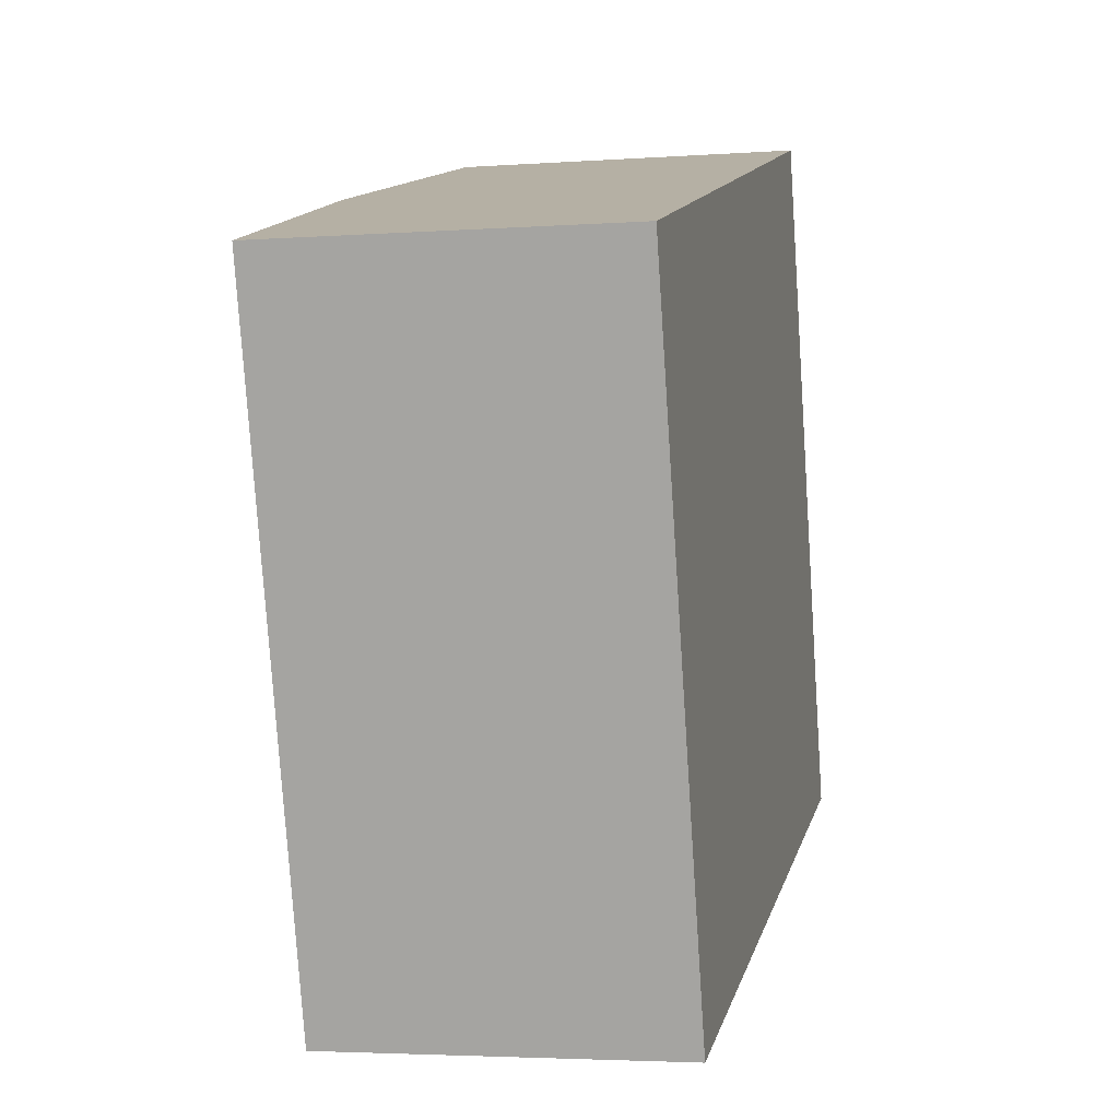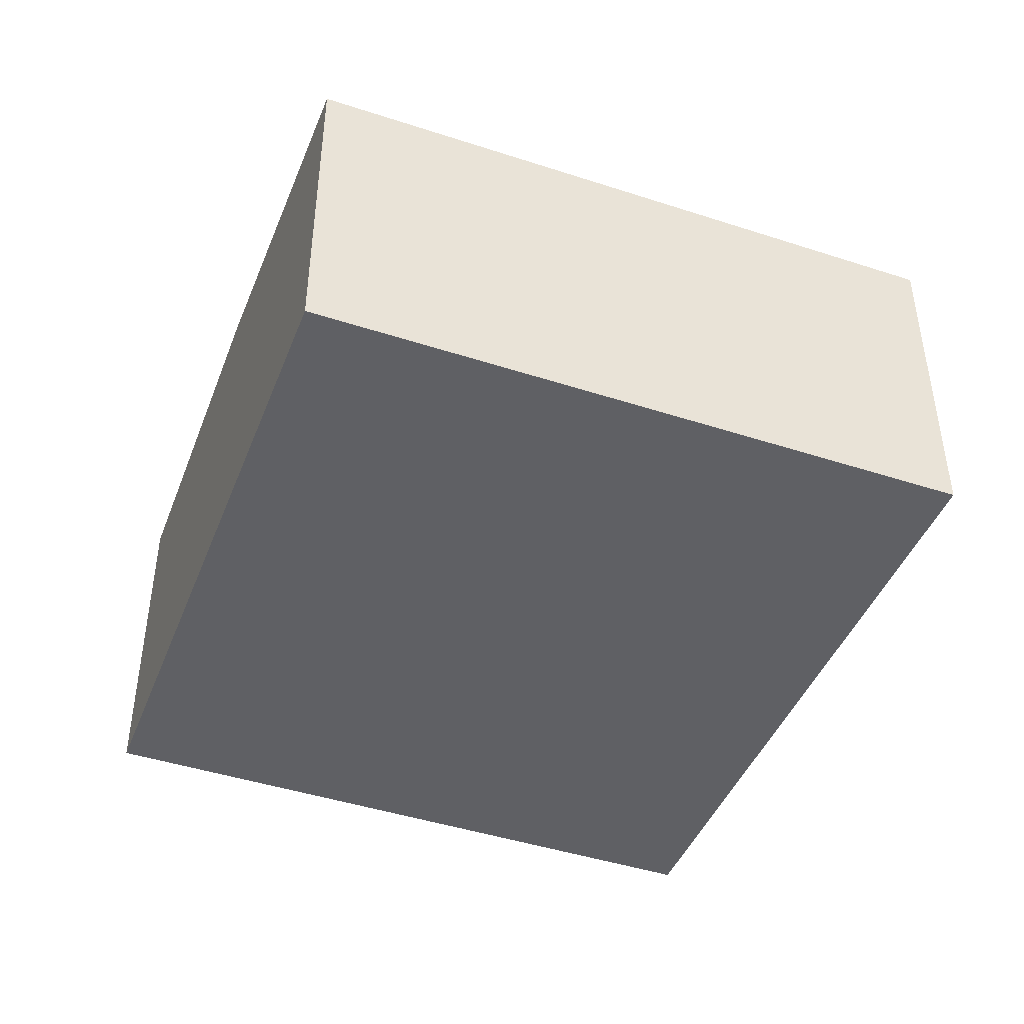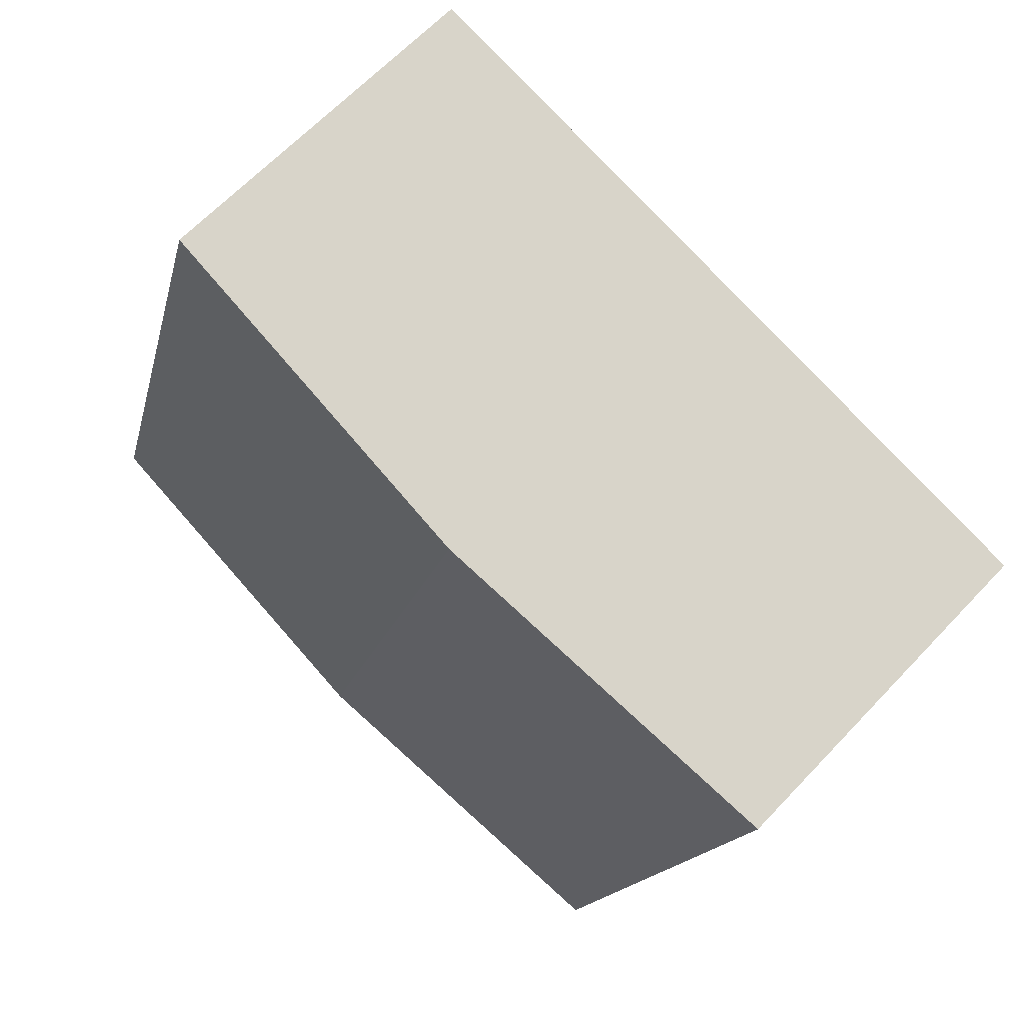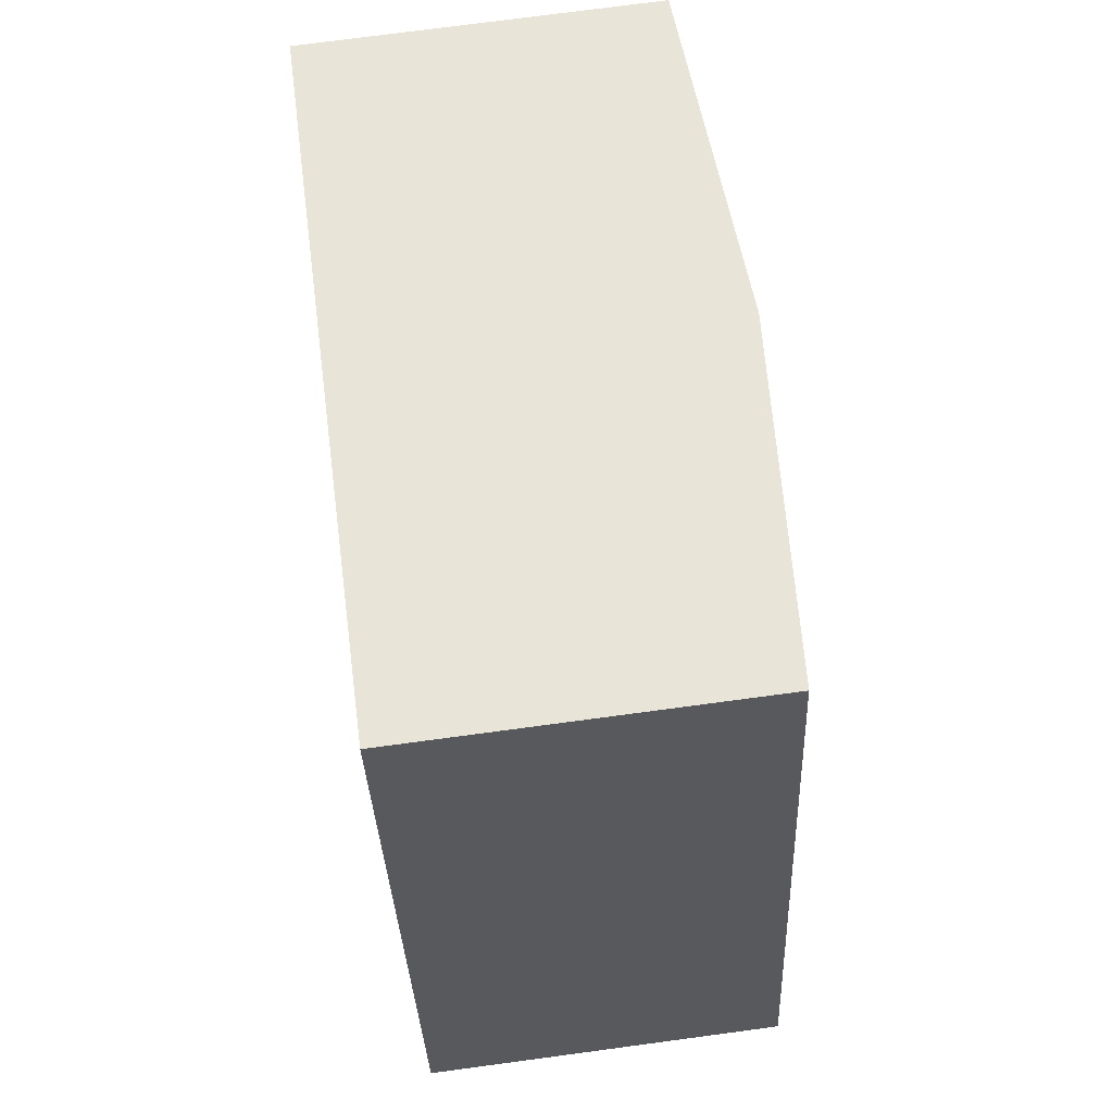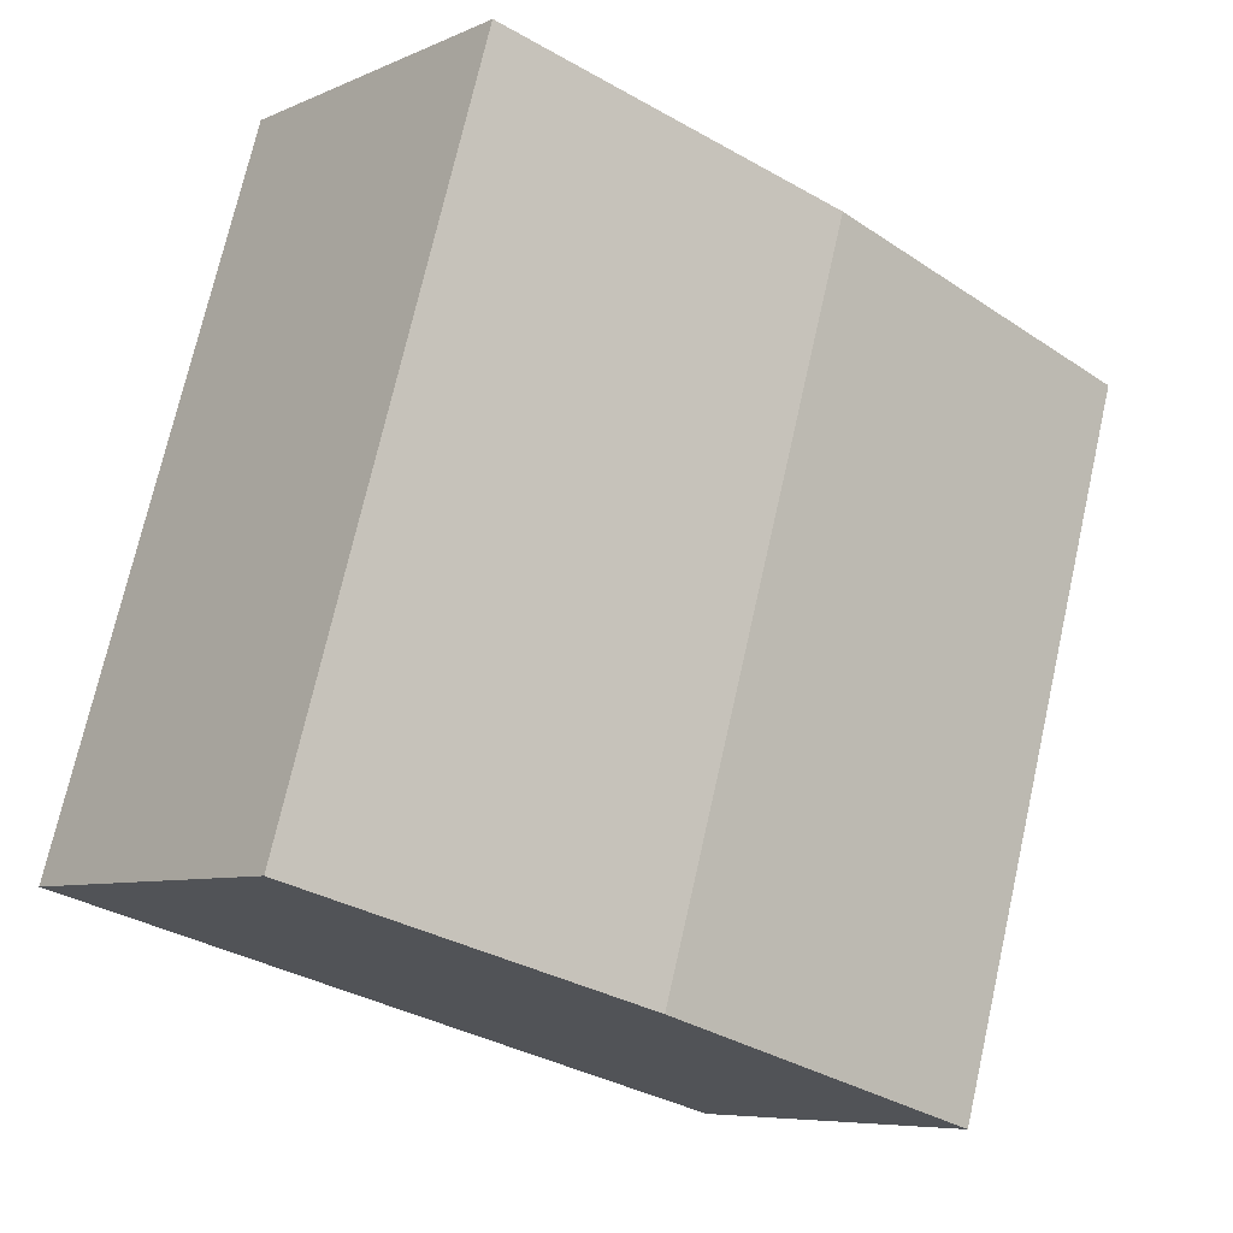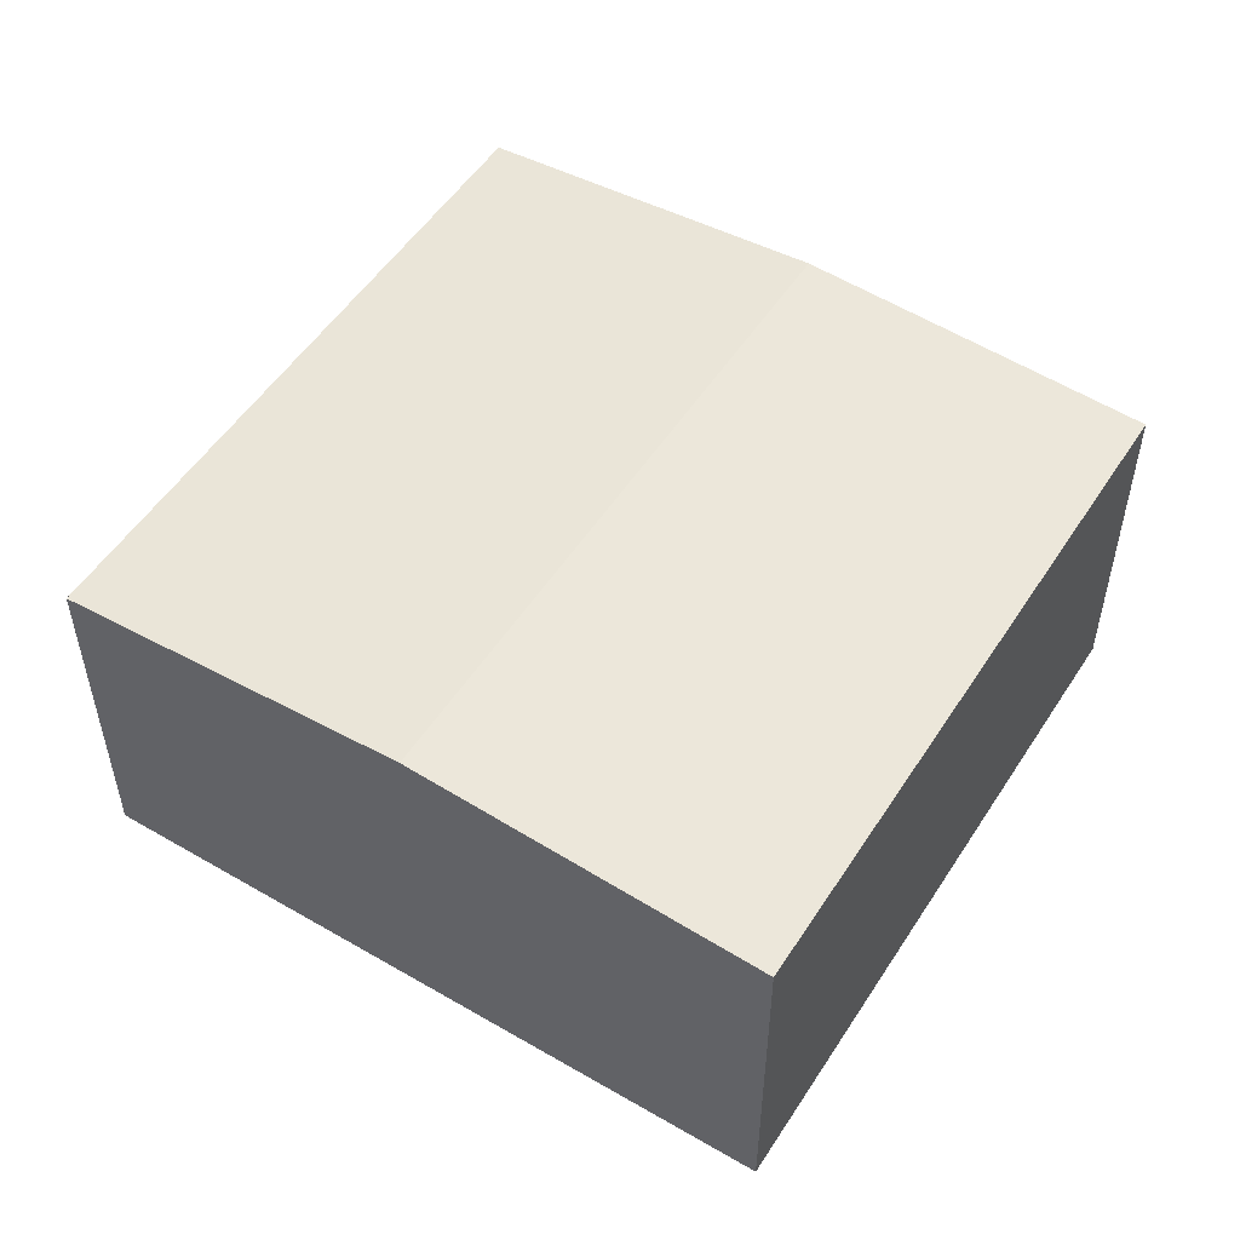
<metadata>
{"format":"obj","ext":"obj","renderer":"f3d","projection":"perspective","resolution":1024,"background":"white","views":[{"elev":-3.7,"azim":-76.4,"up":"+Z"},{"elev":-44.4,"azim":52.9,"up":"+Y"},{"elev":63.6,"azim":-136.9,"up":"+Z"},{"elev":74.7,"azim":82.4,"up":"+Z"},{"elev":-6.9,"azim":142.0,"up":"+Z"},{"elev":52.2,"azim":15.7,"up":"+Y"}]}
</metadata>
<code>
v  12.09 8.24 -12.63
v  15.5 7.747 4.559
v  19.87 7.746 -10.39
v  7.757 8.24 2.281
v  4.322 7.746 -14.87
v  0.341 7.746 -1.173
v  0 7.746 4.743e-16
v  4.322 9.103e-16 -14.87
v  0.341 7.183e-17 -1.173
v  0 0 0
v  7.757 -1.397e-16 2.281
v  15.5 -2.792e-16 4.559
v  19.87 6.36e-16 -10.39
v  12.09 7.732e-16 -12.63
g defaultobject
f 1 2 3
f 2 1 4
f 5 4 1
f 4 5 6
f 4 6 7
f 8 6 5
f 6 8 9
f 6 9 7
f 7 9 10
f 10 4 7
f 4 10 11
f 4 11 2
f 2 11 12
f 12 3 2
f 3 12 13
f 1 8 5
f 8 1 3
f 8 3 14
f 14 3 13
f 9 11 10
f 11 9 8
f 11 8 12
f 12 8 13
f 13 8 14

</code>
